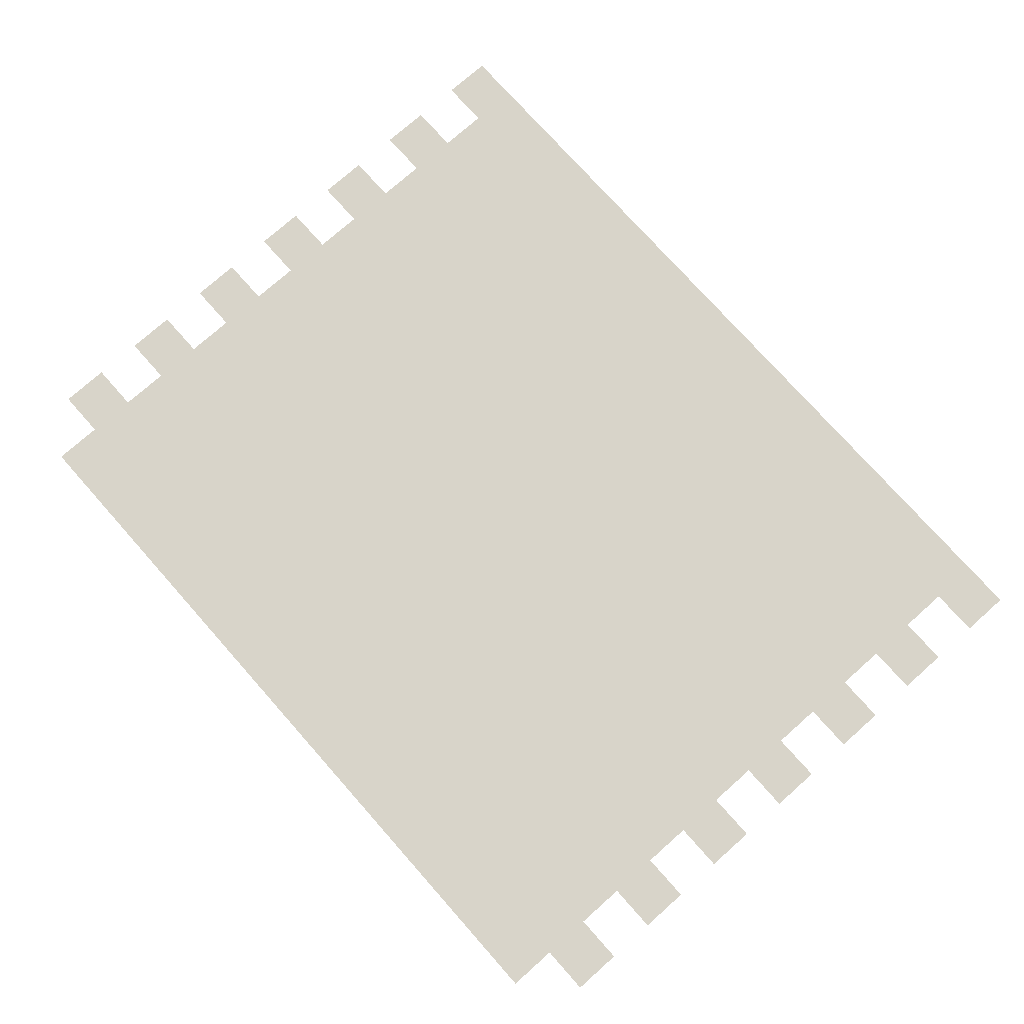
<metadata>
{"format":"obj","ext":"obj","renderer":"f3d","projection":"perspective","resolution":1024,"background":"white","views":[{"elev":75.7,"azim":-131.6,"up":"+Z"}]}
</metadata>
<code>
o Plane
v 150 0 3000
v 0 0 3000
v 150 -150 3000
v 0 -150 3000
f 1 3 4 2
o Plane.001
v -150 0 3000
v -150 -150 3000
v -300 0 3000
v -300 -150 3000
f 5 6 8 7
o Plane.002
v -450 0 3000
v -450 -150 3000
v -600 0 3000
v -600 -150 3000
f 9 10 12 11
o Plane.003
v -750 0 3000
v -750 -150 3000
v -900 0 3000
v -900 -150 3000
f 13 14 16 15
o Plane.004
v -1050 0 3000
v -1050 -150 3000
v -1200 0 3000
v -1200 -150 3000
f 17 18 20 19
o Plane.016
v 1350 0 3000
v 1350 -150 3000
v 1200 0 3000
v 1200 -150 3000
f 21 22 24 23
o Plane.017
v 1050 0 3000
v 1050 -150 3000
v 900 0 3000
v 900 -150 3000
f 25 26 28 27
o Plane.018
v 750 0 3000
v 750 -150 3000
v 600 0 3000
v 600 -150 3000
f 29 30 32 31
o Plane.019
v 450 0 3000
v 450 -150 3000
v 300 0 3000
v 300 -150 3000
f 33 34 36 35
o Plane.020
v 150 300 3000
v 150 150 3000
v 0 300 3000
v 0 150 3000
f 37 38 40 39
o Plane.021
v -150 300 3000
v -150 150 3000
v -300 300 3000
v -300 150 3000
f 41 42 44 43
o Plane.022
v -450 300 3000
v -450 150 3000
v -600 300 3000
v -600 150 3000
f 45 46 48 47
o Plane.023
v -750 300 3000
v -750 150 3000
v -900 300 3000
v -900 150 3000
f 49 50 52 51
o Plane.024
v -1050 300 3000
v -1050 150 3000
v -1200 300 3000
v -1200 150 3000
f 53 54 56 55
o Plane.036
v 1350 300 3000
v 1350 150 3000
v 1200 300 3000
v 1200 150 3000
f 57 58 60 59
o Plane.037
v 1050 300 3000
v 1050 150 3000
v 900 300 3000
v 900 150 3000
f 61 62 64 63
o Plane.038
v 750 300 3000
v 750 150 3000
v 600 300 3000
v 600 150 3000
f 65 66 68 67
o Plane.039
v 450 300 3000
v 450 150 3000
v 300 300 3000
v 300 150 3000
f 69 70 72 71
o Plane.040
v 150 600 3000
v 150 450 3000
v 0 600 3000
v 0 450 3000
f 73 74 76 75
o Plane.041
v -150 600 3000
v -150 450 3000
v -300 600 3000
v -300 450 3000
f 77 78 80 79
o Plane.042
v -450 600 3000
v -450 450 3000
v -600 600 3000
v -600 450 3000
f 81 82 84 83
o Plane.043
v -750 600 3000
v -750 450 3000
v -900 600 3000
v -900 450 3000
f 85 86 88 87
o Plane.044
v -1050 600 3000
v -1050 450 3000
v -1200 600 3000
v -1200 450 3000
f 89 90 92 91
o Plane.056
v 1350 600 3000
v 1350 450 3000
v 1200 600 3000
v 1200 450 3000
f 93 94 96 95
o Plane.057
v 1050 600 3000
v 1050 450 3000
v 900 600 3000
v 900 450 3000
f 97 98 100 99
o Plane.058
v 750 600 3000
v 750 450 3000
v 600 600 3000
v 600 450 3000
f 101 102 104 103
o Plane.059
v 450 600 3000
v 450 450 3000
v 300 600 3000
v 300 450 3000
f 105 106 108 107
o Plane.060
v 150 900 3000
v 150 750 3000
v 0 900 3000
v 0 750 3000
f 109 110 112 111
o Plane.061
v -150 900 3000
v -150 750 3000
v -300 900 3000
v -300 750 3000
f 113 114 116 115
o Plane.062
v -450 900 3000
v -450 750 3000
v -600 900 3000
v -600 750 3000
f 117 118 120 119
o Plane.063
v -750 900 3000
v -750 750 3000
v -900 900 3000
v -900 750 3000
f 121 122 124 123
o Plane.064
v -1050 900 3000
v -1050 750 3000
v -1200 900 3000
v -1200 750 3000
f 125 126 128 127
o Plane.076
v 1350 900 3000
v 1350 750 3000
v 1200 900 3000
v 1200 750 3000
f 129 130 132 131
o Plane.077
v 1050 900 3000
v 1050 750 3000
v 900 900 3000
v 900 750 3000
f 133 134 136 135
o Plane.078
v 750 900 3000
v 750 750 3000
v 600 900 3000
v 600 750 3000
f 137 138 140 139
o Plane.079
v 450 900 3000
v 450 750 3000
v 300 900 3000
v 300 750 3000
f 141 142 144 143
o Plane.260
v 150 -900 3000
v 150 -1050 3000
v 0 -900 3000
v 0 -1050 3000
f 145 146 148 147
o Plane.261
v -150 -900 3000
v -150 -1050 3000
v -300 -900 3000
v -300 -1050 3000
f 149 150 152 151
o Plane.262
v -450 -900 3000
v -450 -1050 3000
v -600 -900 3000
v -600 -1050 3000
f 153 154 156 155
o Plane.263
v -750 -900 3000
v -750 -1050 3000
v -900 -900 3000
v -900 -1050 3000
f 157 158 160 159
o Plane.264
v -1050 -900 3000
v -1050 -1050 3000
v -1200 -900 3000
v -1200 -1050 3000
f 161 162 164 163
o Plane.276
v 1350 -900 3000
v 1350 -1050 3000
v 1200 -900 3000
v 1200 -1050 3000
f 165 166 168 167
o Plane.277
v 1050 -900 3000
v 1050 -1050 3000
v 900 -900 3000
v 900 -1050 3000
f 169 170 172 171
o Plane.278
v 750 -900 3000
v 750 -1050 3000
v 600 -900 3000
v 600 -1050 3000
f 173 174 176 175
o Plane.279
v 450 -900 3000
v 450 -1050 3000
v 300 -900 3000
v 300 -1050 3000
f 177 178 180 179
o Plane.280
v 150 -600 3000
v 150 -750 3000
v 0 -600 3000
v 0 -750 3000
f 181 182 184 183
o Plane.281
v -150 -600 3000
v -150 -750 3000
v -300 -600 3000
v -300 -750 3000
f 185 186 188 187
o Plane.282
v -450 -600 3000
v -450 -750 3000
v -600 -600 3000
v -600 -750 3000
f 189 190 192 191
o Plane.283
v -750 -600 3000
v -750 -750 3000
v -900 -600 3000
v -900 -750 3000
f 193 194 196 195
o Plane.284
v -1050 -600 3000
v -1050 -750 3000
v -1200 -600 3000
v -1200 -750 3000
f 197 198 200 199
o Plane.296
v 1350 -600 3000
v 1350 -750 3000
v 1200 -600 3000
v 1200 -750 3000
f 201 202 204 203
o Plane.297
v 1050 -600 3000
v 1050 -750 3000
v 900 -600 3000
v 900 -750 3000
f 205 206 208 207
o Plane.298
v 750 -600 3000
v 750 -750 3000
v 600 -600 3000
v 600 -750 3000
f 209 210 212 211
o Plane.299
v 450 -600 3000
v 450 -750 3000
v 300 -600 3000
v 300 -750 3000
f 213 214 216 215
o Plane.300
v 150 -300 3000
v 150 -450 3000
v 0 -300 3000
v 0 -450 3000
f 217 218 220 219
o Plane.301
v -150 -300 3000
v -150 -450 3000
v -300 -300 3000
v -300 -450 3000
f 221 222 224 223
o Plane.302
v -450 -300 3000
v -450 -450 3000
v -600 -300 3000
v -600 -450 3000
f 225 226 228 227
o Plane.303
v -750 -300 3000
v -750 -450 3000
v -900 -300 3000
v -900 -450 3000
f 229 230 232 231
o Plane.304
v -1050 -300 3000
v -1050 -450 3000
v -1200 -300 3000
v -1200 -450 3000
f 233 234 236 235
o Plane.316
v 1350 -300 3000
v 1350 -450 3000
v 1200 -300 3000
v 1200 -450 3000
f 237 238 240 239
o Plane.317
v 1050 -300 3000
v 1050 -450 3000
v 900 -300 3000
v 900 -450 3000
f 241 242 244 243
o Plane.318
v 750 -300 3000
v 750 -450 3000
v 600 -300 3000
v 600 -450 3000
f 245 246 248 247
o Plane.319
v 450 -300 3000
v 450 -450 3000
v 300 -300 3000
v 300 -450 3000
f 249 250 252 251
o Plane.320
v 300 150 3000
v 300 0 3000
v 150 150 3000
v 150 0 3000
f 253 254 256 255
o Plane.321
v 0 150 3000
v 0 0 3000
v -150 150 3000
v -150 0 3000
f 257 258 260 259
o Plane.322
v -300 150 3000
v -300 0 3000
v -450 150 3000
v -450 0 3000
f 261 262 264 263
o Plane.323
v -600 150 3000
v -600 0 3000
v -750 150 3000
v -750 0 3000
f 265 266 268 267
o Plane.324
v -900 150 3000
v -900 0 3000
v -1050 150 3000
v -1050 0 3000
f 269 270 272 271
o Plane.337
v 1200 150 3000
v 1200 0 3000
v 1050 150 3000
v 1050 0 3000
f 273 274 276 275
o Plane.338
v 900 150 3000
v 900 0 3000
v 750 150 3000
v 750 0 3000
f 277 278 280 279
o Plane.339
v 600 150 3000
v 600 0 3000
v 450 150 3000
v 450 0 3000
f 281 282 284 283
o Plane.340
v 300 450 3000
v 300 300 3000
v 150 450 3000
v 150 300 3000
f 285 286 288 287
o Plane.341
v 0 450 3000
v 0 300 3000
v -150 450 3000
v -150 300 3000
f 289 290 292 291
o Plane.342
v -300 450 3000
v -300 300 3000
v -450 450 3000
v -450 300 3000
f 293 294 296 295
o Plane.343
v -600 450 3000
v -600 300 3000
v -750 450 3000
v -750 300 3000
f 297 298 300 299
o Plane.344
v -900 450 3000
v -900 300 3000
v -1050 450 3000
v -1050 300 3000
f 301 302 304 303
o Plane.357
v 1200 450 3000
v 1200 300 3000
v 1050 450 3000
v 1050 300 3000
f 305 306 308 307
o Plane.358
v 900 450 3000
v 900 300 3000
v 750 450 3000
v 750 300 3000
f 309 310 312 311
o Plane.359
v 600 450 3000
v 600 300 3000
v 450 450 3000
v 450 300 3000
f 313 314 316 315
o Plane.360
v 300 750 3000
v 300 600 3000
v 150 750 3000
v 150 600 3000
f 317 318 320 319
o Plane.361
v 0 750 3000
v 0 600 3000
v -150 750 3000
v -150 600 3000
f 321 322 324 323
o Plane.362
v -300 750 3000
v -300 600 3000
v -450 750 3000
v -450 600 3000
f 325 326 328 327
o Plane.363
v -600 750 3000
v -600 600 3000
v -750 750 3000
v -750 600 3000
f 329 330 332 331
o Plane.364
v -900 750 3000
v -900 600 3000
v -1050 750 3000
v -1050 600 3000
f 333 334 336 335
o Plane.377
v 1200 750 3000
v 1200 600 3000
v 1050 750 3000
v 1050 600 3000
f 337 338 340 339
o Plane.378
v 900 750 3000
v 900 600 3000
v 750 750 3000
v 750 600 3000
f 341 342 344 343
o Plane.379
v 600 750 3000
v 600 600 3000
v 450 750 3000
v 450 600 3000
f 345 346 348 347
o Plane.380
v 300 1050 3000
v 300 900 3000
v 150 1050 3000
v 150 900 3000
f 349 350 352 351
o Plane.381
v 0 1050 3000
v 0 900 3000
v -150 1050 3000
v -150 900 3000
f 353 354 356 355
o Plane.382
v -300 1050 3000
v -300 900 3000
v -450 1050 3000
v -450 900 3000
f 357 358 360 359
o Plane.383
v -600 1050 3000
v -600 900 3000
v -750 1050 3000
v -750 900 3000
f 361 362 364 363
o Plane.384
v -900 1050 3000
v -900 900 3000
v -1050 1050 3000
v -1050 900 3000
f 365 366 368 367
o Plane.397
v 1200 1050 3000
v 1200 900 3000
v 1050 1050 3000
v 1050 900 3000
f 369 370 372 371
o Plane.398
v 900 1050 3000
v 900 900 3000
v 750 1050 3000
v 750 900 3000
f 373 374 376 375
o Plane.399
v 600 1050 3000
v 600 900 3000
v 450 1050 3000
v 450 900 3000
f 377 378 380 379
o Plane.580
v 300 -750 3000
v 300 -900 3000
v 150 -750 3000
v 150 -900 3000
f 381 382 384 383
o Plane.581
v 0 -750 3000
v 0 -900 3000
v -150 -750 3000
v -150 -900 3000
f 385 386 388 387
o Plane.582
v -300 -750 3000
v -300 -900 3000
v -450 -750 3000
v -450 -900 3000
f 389 390 392 391
o Plane.583
v -600 -750 3000
v -600 -900 3000
v -750 -750 3000
v -750 -900 3000
f 393 394 396 395
o Plane.584
v -900 -750 3000
v -900 -900 3000
v -1050 -750 3000
v -1050 -900 3000
f 397 398 400 399
o Plane.597
v 1200 -750 3000
v 1200 -900 3000
v 1050 -750 3000
v 1050 -900 3000
f 401 402 404 403
o Plane.598
v 900 -750 3000
v 900 -900 3000
v 750 -750 3000
v 750 -900 3000
f 405 406 408 407
o Plane.599
v 600 -750 3000
v 600 -900 3000
v 450 -750 3000
v 450 -900 3000
f 409 410 412 411
o Plane.600
v 300 -450 3000
v 300 -600 3000
v 150 -450 3000
v 150 -600 3000
f 413 414 416 415
o Plane.601
v 0 -450 3000
v 0 -600 3000
v -150 -450 3000
v -150 -600 3000
f 417 418 420 419
o Plane.602
v -300 -450 3000
v -300 -600 3000
v -450 -450 3000
v -450 -600 3000
f 421 422 424 423
o Plane.603
v -600 -450 3000
v -600 -600 3000
v -750 -450 3000
v -750 -600 3000
f 425 426 428 427
o Plane.604
v -900 -450 3000
v -900 -600 3000
v -1050 -450 3000
v -1050 -600 3000
f 429 430 432 431
o Plane.617
v 1200 -450 3000
v 1200 -600 3000
v 1050 -450 3000
v 1050 -600 3000
f 433 434 436 435
o Plane.618
v 900 -450 3000
v 900 -600 3000
v 750 -450 3000
v 750 -600 3000
f 437 438 440 439
o Plane.619
v 600 -450 3000
v 600 -600 3000
v 450 -450 3000
v 450 -600 3000
f 441 442 444 443
o Plane.620
v 300 -150 3000
v 300 -300 3000
v 150 -150 3000
v 150 -300 3000
f 445 446 448 447
o Plane.621
v 0 -150 3000
v 0 -300 3000
v -150 -150 3000
v -150 -300 3000
f 449 450 452 451
o Plane.622
v -300 -150 3000
v -300 -300 3000
v -450 -150 3000
v -450 -300 3000
f 453 454 456 455
o Plane.623
v -600 -150 3000
v -600 -300 3000
v -750 -150 3000
v -750 -300 3000
f 457 458 460 459
o Plane.624
v -900 -150 3000
v -900 -300 3000
v -1050 -150 3000
v -1050 -300 3000
f 461 462 464 463
o Plane.637
v 1200 -150 3000
v 1200 -300 3000
v 1050 -150 3000
v 1050 -300 3000
f 465 466 468 467
o Plane.638
v 900 -150 3000
v 900 -300 3000
v 750 -150 3000
v 750 -300 3000
f 469 470 472 471
o Plane.639
v 600 -150 3000
v 600 -300 3000
v 450 -150 3000
v 450 -300 3000
f 473 474 476 475
o Plane.005
v 0 0 3000
v -150 0 3000
v 0 -150 3000
v -150 -150 3000
f 477 479 480 478
o Plane.006
v -300 0 3000
v -300 -150 3000
v -450 0 3000
v -450 -150 3000
f 481 482 484 483
o Plane.007
v -600 0 3000
v -600 -150 3000
v -750 0 3000
v -750 -150 3000
f 485 486 488 487
o Plane.008
v -900 0 3000
v -900 -150 3000
v -1050 0 3000
v -1050 -150 3000
f 489 490 492 491
o Plane.009
v -1200 0 3000
v -1200 -150 3000
v -1350 0 3000
v -1350 -150 3000
f 493 494 496 495
o Plane.010
v 1200 0 3000
v 1200 -150 3000
v 1050 0 3000
v 1050 -150 3000
f 497 498 500 499
o Plane.011
v 900 0 3000
v 900 -150 3000
v 750 0 3000
v 750 -150 3000
f 501 502 504 503
o Plane.012
v 600 0 3000
v 600 -150 3000
v 450 0 3000
v 450 -150 3000
f 505 506 508 507
o Plane.013
v 300 0 3000
v 300 -150 3000
v 150 0 3000
v 150 -150 3000
f 509 510 512 511
o Plane.014
v 0 300 3000
v 0 150 3000
v -150 300 3000
v -150 150 3000
f 513 514 516 515
o Plane.015
v -300 300 3000
v -300 150 3000
v -450 300 3000
v -450 150 3000
f 517 518 520 519
o Plane.025
v -600 300 3000
v -600 150 3000
v -750 300 3000
v -750 150 3000
f 521 522 524 523
o Plane.026
v -900 300 3000
v -900 150 3000
v -1050 300 3000
v -1050 150 3000
f 525 526 528 527
o Plane.027
v -1200 300 3000
v -1200 150 3000
v -1350 300 3000
v -1350 150 3000
f 529 530 532 531
o Plane.028
v 1200 300 3000
v 1200 150 3000
v 1050 300 3000
v 1050 150 3000
f 533 534 536 535
o Plane.029
v 900 300 3000
v 900 150 3000
v 750 300 3000
v 750 150 3000
f 537 538 540 539
o Plane.030
v 600 300 3000
v 600 150 3000
v 450 300 3000
v 450 150 3000
f 541 542 544 543
o Plane.031
v 300 300 3000
v 300 150 3000
v 150 300 3000
v 150 150 3000
f 545 546 548 547
o Plane.032
v 0 600 3000
v 0 450 3000
v -150 600 3000
v -150 450 3000
f 549 550 552 551
o Plane.033
v -300 600 3000
v -300 450 3000
v -450 600 3000
v -450 450 3000
f 553 554 556 555
o Plane.034
v -600 600 3000
v -600 450 3000
v -750 600 3000
v -750 450 3000
f 557 558 560 559
o Plane.035
v -900 600 3000
v -900 450 3000
v -1050 600 3000
v -1050 450 3000
f 561 562 564 563
o Plane.045
v -1200 600 3000
v -1200 450 3000
v -1350 600 3000
v -1350 450 3000
f 565 566 568 567
o Plane.046
v 1200 600 3000
v 1200 450 3000
v 1050 600 3000
v 1050 450 3000
f 569 570 572 571
o Plane.047
v 900 600 3000
v 900 450 3000
v 750 600 3000
v 750 450 3000
f 573 574 576 575
o Plane.048
v 600 600 3000
v 600 450 3000
v 450 600 3000
v 450 450 3000
f 577 578 580 579
o Plane.049
v 300 600 3000
v 300 450 3000
v 150 600 3000
v 150 450 3000
f 581 582 584 583
o Plane.050
v 0 900 3000
v 0 750 3000
v -150 900 3000
v -150 750 3000
f 585 586 588 587
o Plane.051
v -300 900 3000
v -300 750 3000
v -450 900 3000
v -450 750 3000
f 589 590 592 591
o Plane.052
v -600 900 3000
v -600 750 3000
v -750 900 3000
v -750 750 3000
f 593 594 596 595
o Plane.053
v -900 900 3000
v -900 750 3000
v -1050 900 3000
v -1050 750 3000
f 597 598 600 599
o Plane.054
v -1200 900 3000
v -1200 750 3000
v -1350 900 3000
v -1350 750 3000
f 601 602 604 603
o Plane.055
v 1200 900 3000
v 1200 750 3000
v 1050 900 3000
v 1050 750 3000
f 605 606 608 607
o Plane.065
v 900 900 3000
v 900 750 3000
v 750 900 3000
v 750 750 3000
f 609 610 612 611
o Plane.066
v 600 900 3000
v 600 750 3000
v 450 900 3000
v 450 750 3000
f 613 614 616 615
o Plane.067
v 300 900 3000
v 300 750 3000
v 150 900 3000
v 150 750 3000
f 617 618 620 619
o Plane.068
v 0 -900 3000
v 0 -1050 3000
v -150 -900 3000
v -150 -1050 3000
f 621 622 624 623
o Plane.069
v -300 -900 3000
v -300 -1050 3000
v -450 -900 3000
v -450 -1050 3000
f 625 626 628 627
o Plane.070
v -600 -900 3000
v -600 -1050 3000
v -750 -900 3000
v -750 -1050 3000
f 629 630 632 631
o Plane.071
v -900 -900 3000
v -900 -1050 3000
v -1050 -900 3000
v -1050 -1050 3000
f 633 634 636 635
o Plane.072
v -1200 -900 3000
v -1200 -1050 3000
v -1350 -900 3000
v -1350 -1050 3000
f 637 638 640 639
o Plane.073
v 1200 -900 3000
v 1200 -1050 3000
v 1050 -900 3000
v 1050 -1050 3000
f 641 642 644 643
o Plane.074
v 900 -900 3000
v 900 -1050 3000
v 750 -900 3000
v 750 -1050 3000
f 645 646 648 647
o Plane.075
v 600 -900 3000
v 600 -1050 3000
v 450 -900 3000
v 450 -1050 3000
f 649 650 652 651
o Plane.080
v 300 -900 3000
v 300 -1050 3000
v 150 -900 3000
v 150 -1050 3000
f 653 654 656 655
o Plane.081
v 0 -600 3000
v 0 -750 3000
v -150 -600 3000
v -150 -750 3000
f 657 658 660 659
o Plane.082
v -300 -600 3000
v -300 -750 3000
v -450 -600 3000
v -450 -750 3000
f 661 662 664 663
o Plane.083
v -600 -600 3000
v -600 -750 3000
v -750 -600 3000
v -750 -750 3000
f 665 666 668 667
o Plane.084
v -900 -600 3000
v -900 -750 3000
v -1050 -600 3000
v -1050 -750 3000
f 669 670 672 671
o Plane.085
v -1200 -600 3000
v -1200 -750 3000
v -1350 -600 3000
v -1350 -750 3000
f 673 674 676 675
o Plane.086
v 1200 -600 3000
v 1200 -750 3000
v 1050 -600 3000
v 1050 -750 3000
f 677 678 680 679
o Plane.087
v 900 -600 3000
v 900 -750 3000
v 750 -600 3000
v 750 -750 3000
f 681 682 684 683
o Plane.088
v 600 -600 3000
v 600 -750 3000
v 450 -600 3000
v 450 -750 3000
f 685 686 688 687
o Plane.089
v 300 -600 3000
v 300 -750 3000
v 150 -600 3000
v 150 -750 3000
f 689 690 692 691
o Plane.090
v 0 -300 3000
v 0 -450 3000
v -150 -300 3000
v -150 -450 3000
f 693 694 696 695
o Plane.091
v -300 -300 3000
v -300 -450 3000
v -450 -300 3000
v -450 -450 3000
f 697 698 700 699
o Plane.092
v -600 -300 3000
v -600 -450 3000
v -750 -300 3000
v -750 -450 3000
f 701 702 704 703
o Plane.093
v -900 -300 3000
v -900 -450 3000
v -1050 -300 3000
v -1050 -450 3000
f 705 706 708 707
o Plane.094
v -1200 -300 3000
v -1200 -450 3000
v -1350 -300 3000
v -1350 -450 3000
f 709 710 712 711
o Plane.095
v 1200 -300 3000
v 1200 -450 3000
v 1050 -300 3000
v 1050 -450 3000
f 713 714 716 715
o Plane.096
v 900 -300 3000
v 900 -450 3000
v 750 -300 3000
v 750 -450 3000
f 717 718 720 719
o Plane.097
v 600 -300 3000
v 600 -450 3000
v 450 -300 3000
v 450 -450 3000
f 721 722 724 723
o Plane.098
v 300 -300 3000
v 300 -450 3000
v 150 -300 3000
v 150 -450 3000
f 725 726 728 727
o Plane.099
v 150 150 3000
v 150 0 3000
v 0 150 3000
v 0 0 3000
f 729 730 732 731
o Plane.100
v -150 150 3000
v -150 0 3000
v -300 150 3000
v -300 0 3000
f 733 734 736 735
o Plane.101
v -450 150 3000
v -450 0 3000
v -600 150 3000
v -600 0 3000
f 737 738 740 739
o Plane.102
v -750 150 3000
v -750 0 3000
v -900 150 3000
v -900 0 3000
f 741 742 744 743
o Plane.103
v -1050 150 3000
v -1050 0 3000
v -1200 150 3000
v -1200 0 3000
f 745 746 748 747
o Plane.104
v 1050 150 3000
v 1050 0 3000
v 900 150 3000
v 900 0 3000
f 749 750 752 751
o Plane.105
v 750 150 3000
v 750 0 3000
v 600 150 3000
v 600 0 3000
f 753 754 756 755
o Plane.106
v 450 150 3000
v 450 0 3000
v 300 150 3000
v 300 0 3000
f 757 758 760 759
o Plane.107
v 150 450 3000
v 150 300 3000
v 0 450 3000
v 0 300 3000
f 761 762 764 763
o Plane.108
v -150 450 3000
v -150 300 3000
v -300 450 3000
v -300 300 3000
f 765 766 768 767
o Plane.109
v -450 450 3000
v -450 300 3000
v -600 450 3000
v -600 300 3000
f 769 770 772 771
o Plane.110
v -750 450 3000
v -750 300 3000
v -900 450 3000
v -900 300 3000
f 773 774 776 775
o Plane.111
v -1050 450 3000
v -1050 300 3000
v -1200 450 3000
v -1200 300 3000
f 777 778 780 779
o Plane.112
v 1050 450 3000
v 1050 300 3000
v 900 450 3000
v 900 300 3000
f 781 782 784 783
o Plane.113
v 750 450 3000
v 750 300 3000
v 600 450 3000
v 600 300 3000
f 785 786 788 787
o Plane.114
v 450 450 3000
v 450 300 3000
v 300 450 3000
v 300 300 3000
f 789 790 792 791
o Plane.115
v 150 750 3000
v 150 600 3000
v 0 750 3000
v 0 600 3000
f 793 794 796 795
o Plane.116
v -150 750 3000
v -150 600 3000
v -300 750 3000
v -300 600 3000
f 797 798 800 799
o Plane.117
v -450 750 3000
v -450 600 3000
v -600 750 3000
v -600 600 3000
f 801 802 804 803
o Plane.118
v -750 750 3000
v -750 600 3000
v -900 750 3000
v -900 600 3000
f 805 806 808 807
o Plane.119
v -1050 750 3000
v -1050 600 3000
v -1200 750 3000
v -1200 600 3000
f 809 810 812 811
o Plane.120
v 1050 750 3000
v 1050 600 3000
v 900 750 3000
v 900 600 3000
f 813 814 816 815
o Plane.121
v 750 750 3000
v 750 600 3000
v 600 750 3000
v 600 600 3000
f 817 818 820 819
o Plane.122
v 450 750 3000
v 450 600 3000
v 300 750 3000
v 300 600 3000
f 821 822 824 823
o Plane.123
v 150 1050 3000
v 150 900 3000
v 0 1050 3000
v 0 900 3000
f 825 826 828 827
o Plane.124
v -150 1050 3000
v -150 900 3000
v -300 1050 3000
v -300 900 3000
f 829 830 832 831
o Plane.125
v -450 1050 3000
v -450 900 3000
v -600 1050 3000
v -600 900 3000
f 833 834 836 835
o Plane.126
v -750 1050 3000
v -750 900 3000
v -900 1050 3000
v -900 900 3000
f 837 838 840 839
o Plane.127
v -1050 1050 3000
v -1050 900 3000
v -1200 1050 3000
v -1200 900 3000
f 841 842 844 843
o Plane.128
v 1050 1050 3000
v 1050 900 3000
v 900 1050 3000
v 900 900 3000
f 845 846 848 847
o Plane.129
v 750 1050 3000
v 750 900 3000
v 600 1050 3000
v 600 900 3000
f 849 850 852 851
o Plane.130
v 450 1050 3000
v 450 900 3000
v 300 1050 3000
v 300 900 3000
f 853 854 856 855
o Plane.131
v 150 -750 3000
v 150 -900 3000
v 0 -750 3000
v 0 -900 3000
f 857 858 860 859
o Plane.132
v -150 -750 3000
v -150 -900 3000
v -300 -750 3000
v -300 -900 3000
f 861 862 864 863
o Plane.133
v -450 -750 3000
v -450 -900 3000
v -600 -750 3000
v -600 -900 3000
f 865 866 868 867
o Plane.134
v -750 -750 3000
v -750 -900 3000
v -900 -750 3000
v -900 -900 3000
f 869 870 872 871
o Plane.135
v -1050 -750 3000
v -1050 -900 3000
v -1200 -750 3000
v -1200 -900 3000
f 873 874 876 875
o Plane.136
v 1050 -750 3000
v 1050 -900 3000
v 900 -750 3000
v 900 -900 3000
f 877 878 880 879
o Plane.137
v 750 -750 3000
v 750 -900 3000
v 600 -750 3000
v 600 -900 3000
f 881 882 884 883
o Plane.138
v 450 -750 3000
v 450 -900 3000
v 300 -750 3000
v 300 -900 3000
f 885 886 888 887
o Plane.139
v 150 -450 3000
v 150 -600 3000
v 0 -450 3000
v 0 -600 3000
f 889 890 892 891
o Plane.140
v -150 -450 3000
v -150 -600 3000
v -300 -450 3000
v -300 -600 3000
f 893 894 896 895
o Plane.141
v -450 -450 3000
v -450 -600 3000
v -600 -450 3000
v -600 -600 3000
f 897 898 900 899
o Plane.142
v -750 -450 3000
v -750 -600 3000
v -900 -450 3000
v -900 -600 3000
f 901 902 904 903
o Plane.143
v -1050 -450 3000
v -1050 -600 3000
v -1200 -450 3000
v -1200 -600 3000
f 905 906 908 907
o Plane.144
v 1050 -450 3000
v 1050 -600 3000
v 900 -450 3000
v 900 -600 3000
f 909 910 912 911
o Plane.145
v 750 -450 3000
v 750 -600 3000
v 600 -450 3000
v 600 -600 3000
f 913 914 916 915
o Plane.146
v 450 -450 3000
v 450 -600 3000
v 300 -450 3000
v 300 -600 3000
f 917 918 920 919
o Plane.147
v 150 -150 3000
v 150 -300 3000
v 0 -150 3000
v 0 -300 3000
f 921 922 924 923
o Plane.148
v -150 -150 3000
v -150 -300 3000
v -300 -150 3000
v -300 -300 3000
f 925 926 928 927
o Plane.149
v -450 -150 3000
v -450 -300 3000
v -600 -150 3000
v -600 -300 3000
f 929 930 932 931
o Plane.150
v -750 -150 3000
v -750 -300 3000
v -900 -150 3000
v -900 -300 3000
f 933 934 936 935
o Plane.151
v -1050 -150 3000
v -1050 -300 3000
v -1200 -150 3000
v -1200 -300 3000
f 937 938 940 939
o Plane.152
v 1050 -150 3000
v 1050 -300 3000
v 900 -150 3000
v 900 -300 3000
f 941 942 944 943
o Plane.153
v 750 -150 3000
v 750 -300 3000
v 600 -150 3000
v 600 -300 3000
f 945 946 948 947
o Plane.154
v 450 -150 3000
v 450 -300 3000
v 300 -150 3000
v 300 -300 3000
f 949 950 952 951

</code>
